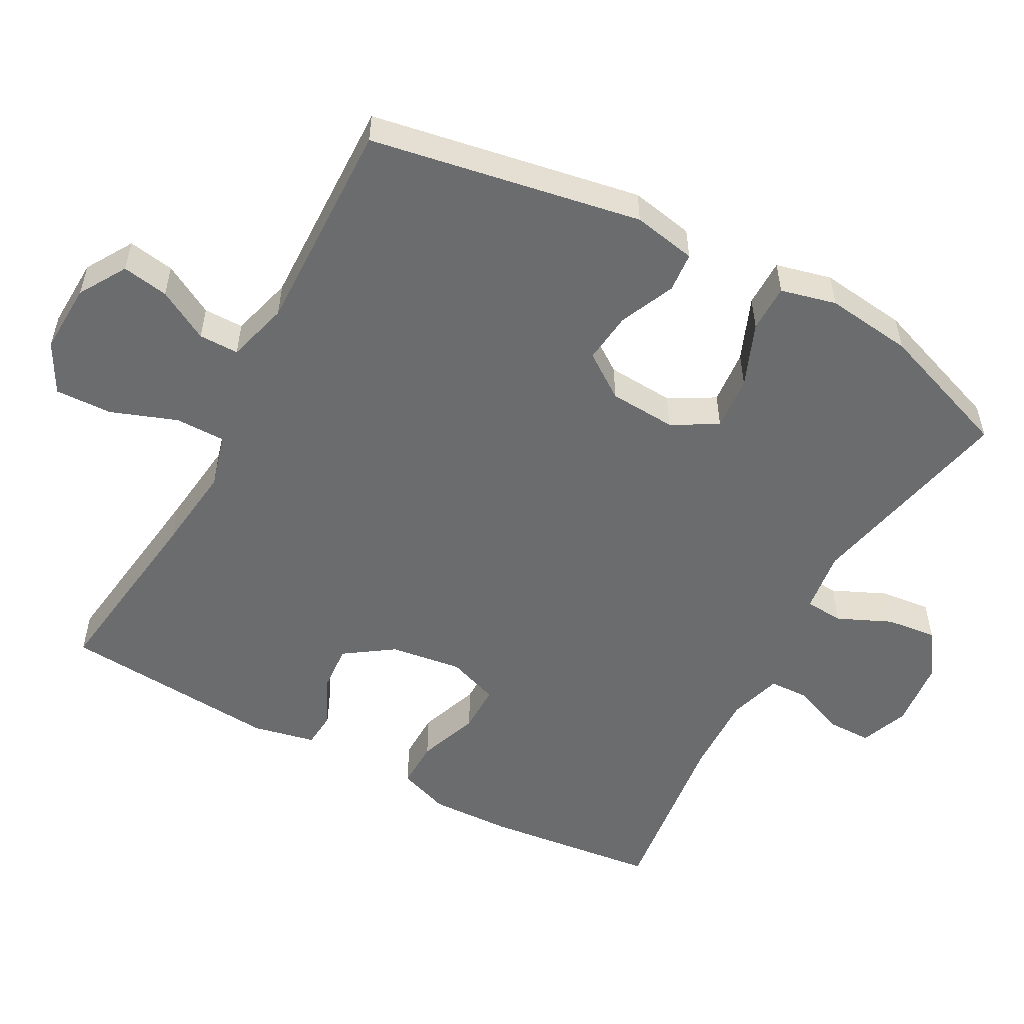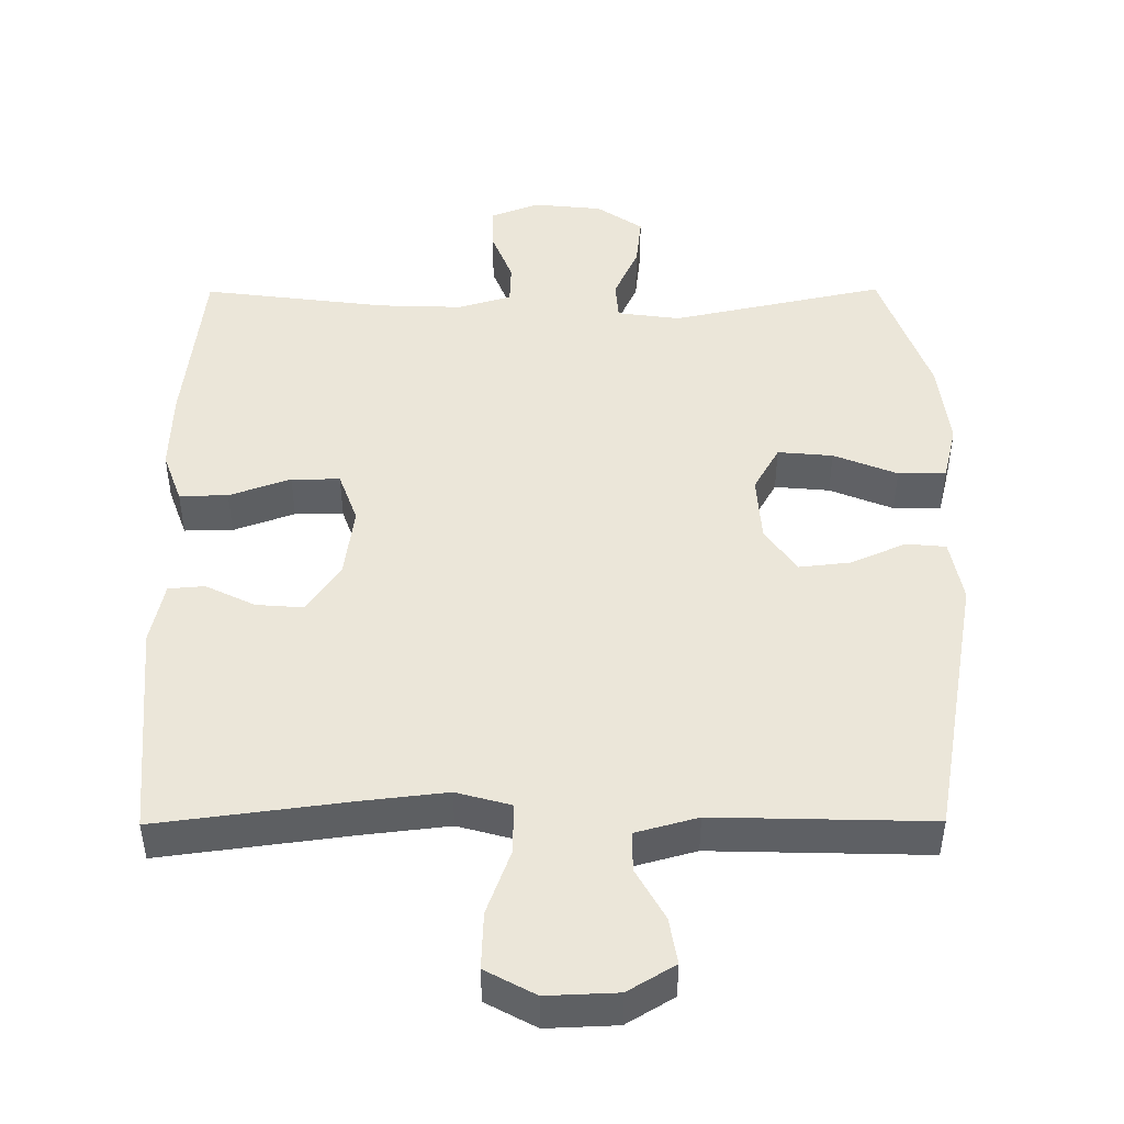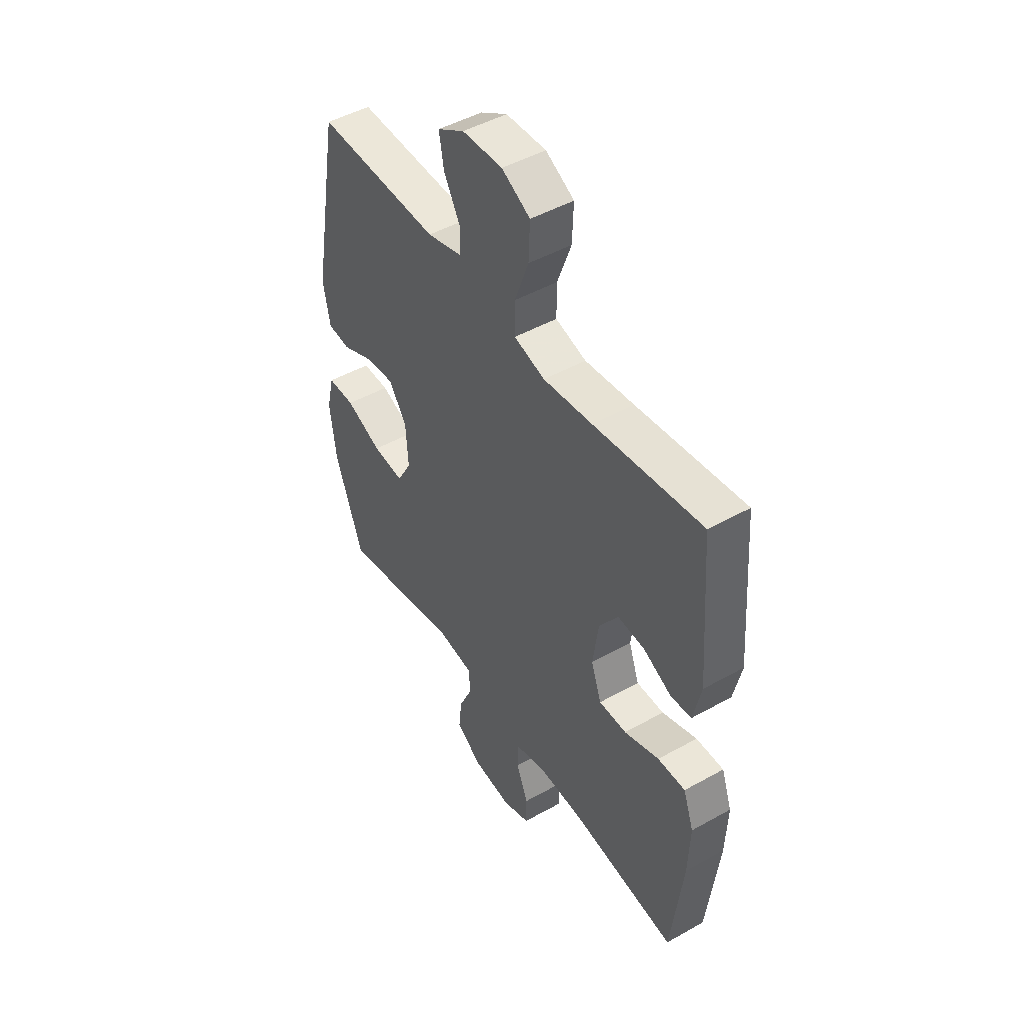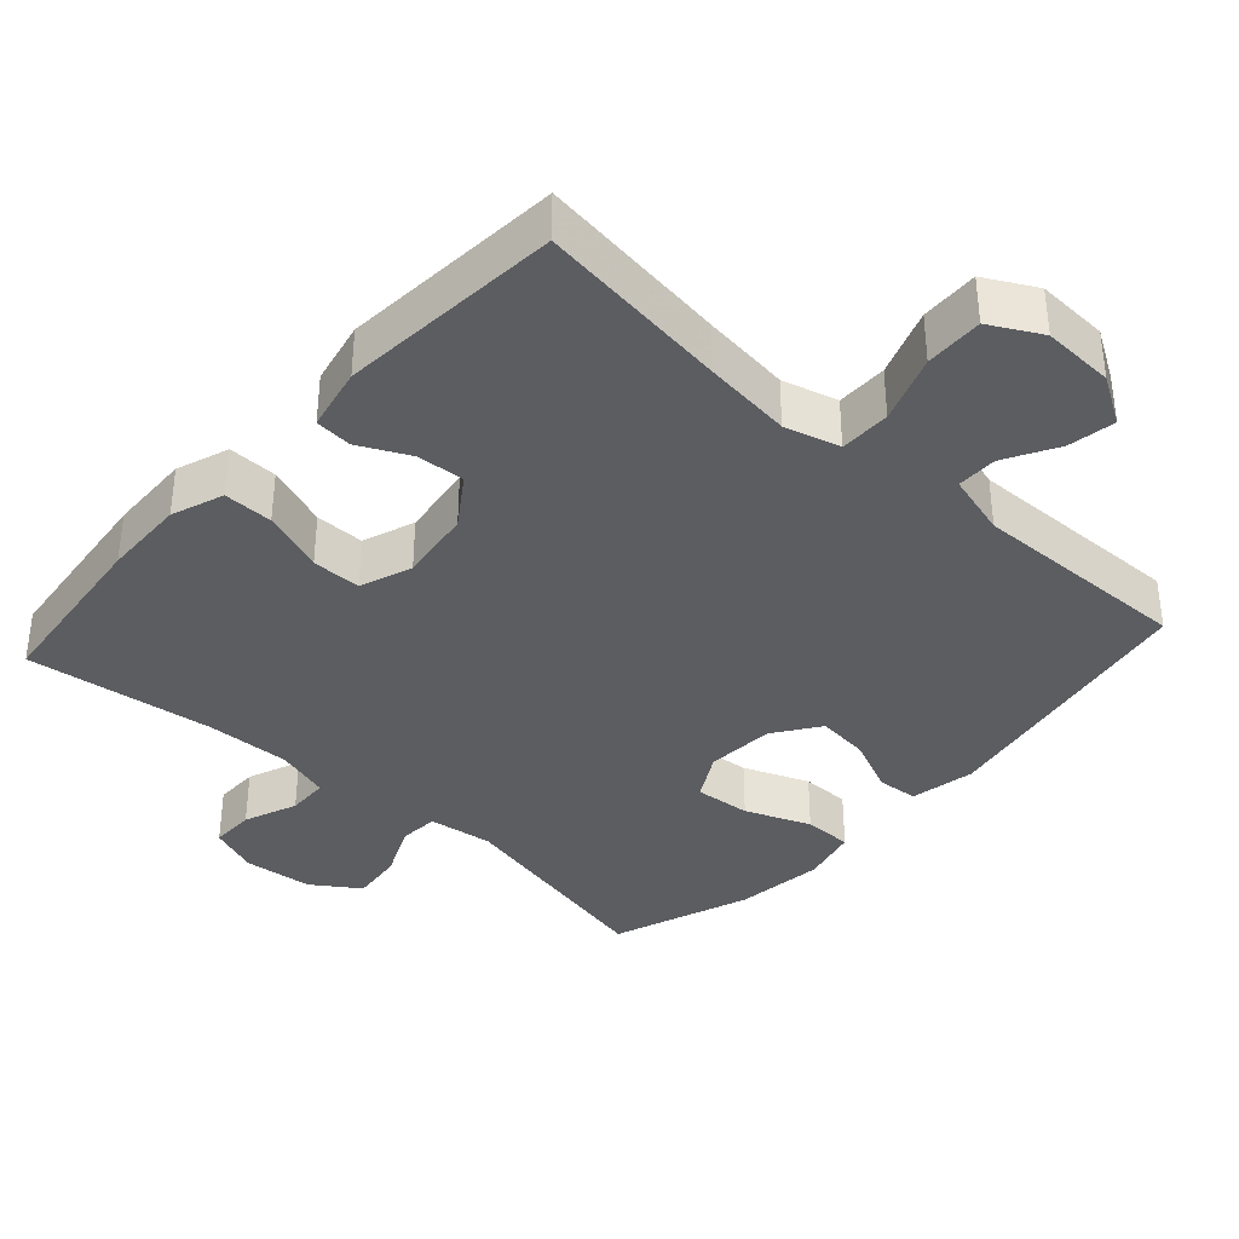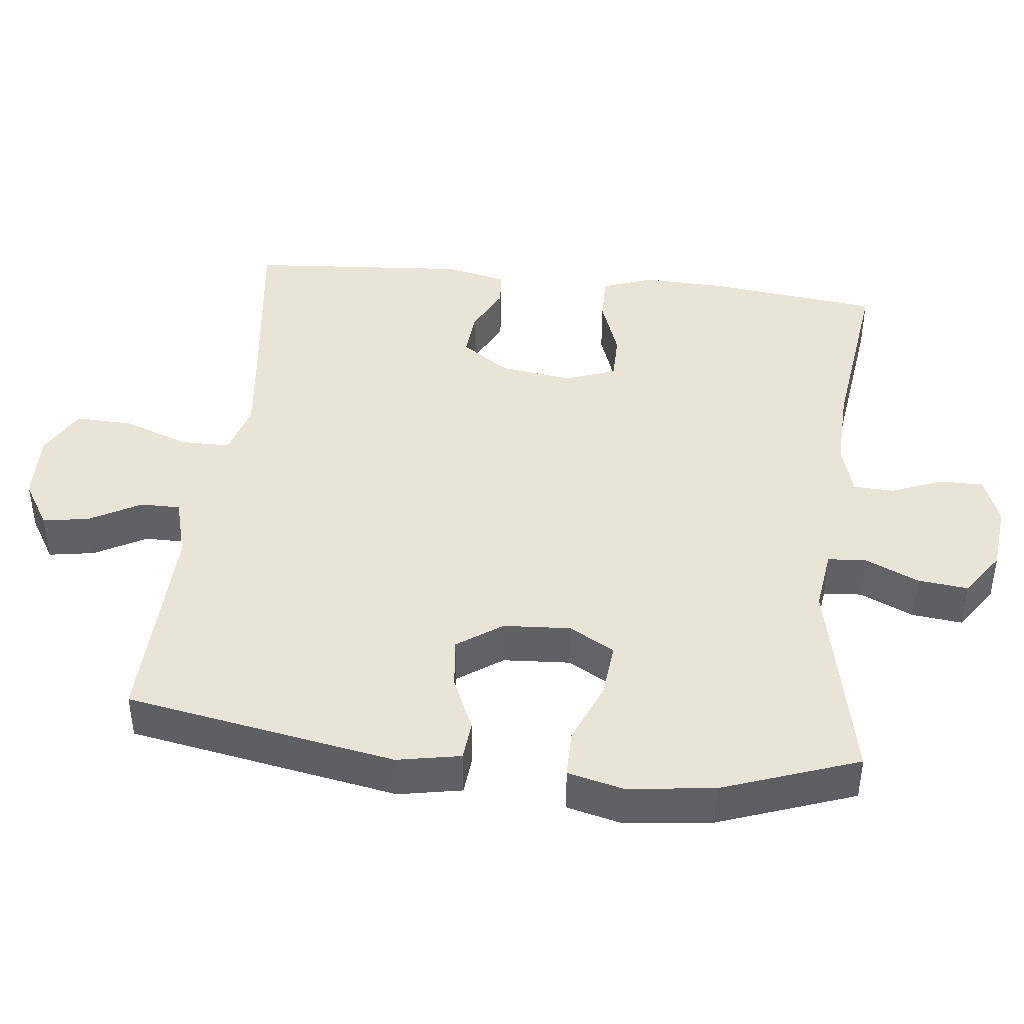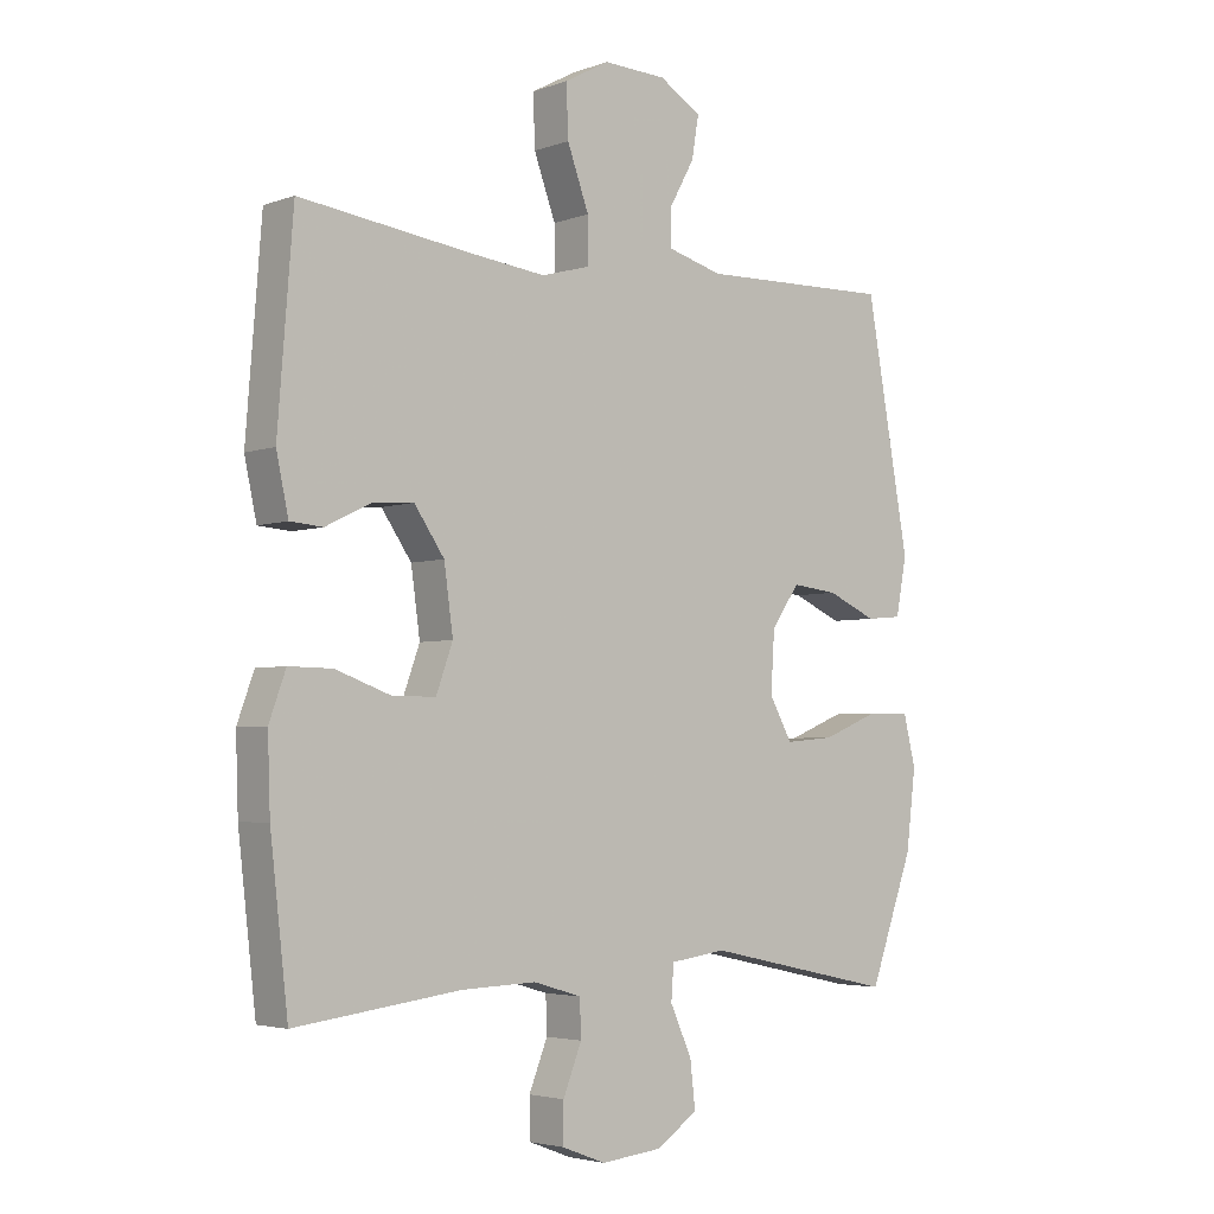
<metadata>
{"format":"obj","ext":"obj","renderer":"f3d","projection":"perspective","resolution":1024,"background":"white","views":[{"elev":-53.6,"azim":61.5,"up":"+Y"},{"elev":47.1,"azim":-0.3,"up":"+Y"},{"elev":47.6,"azim":-122.3,"up":"+Z"},{"elev":-36.9,"azim":-42.2,"up":"+Y"},{"elev":42.5,"azim":96.5,"up":"+Y"},{"elev":-3.8,"azim":-40.4,"up":"+Z"}]}
</metadata>
<code>
v -0.5 0.07 -0.5
v -0.528 0.07 -0.256
v -0.532 0.07 -0.142
v -0.506 0.07 -0.07
v -0.438 0.07 -0.071
v -0.352 0.07 -0.102
v -0.284 0.07 -0.102
v -0.258 0.07 -0.03
v -0.272 0.07 0.071
v -0.319 0.07 0.139
v -0.385 0.07 0.134
v -0.454 0.07 0.1
v -0.505 0.07 0.104
v -0.524 0.07 0.192
v -0.5 0.07 0.5
v -0.234 0.07 0.465
v -0.113 0.07 0.451
v -0.037 0.07 0.472
v -0.037 0.07 0.542
v -0.071 0.07 0.635
v -0.074 0.07 0.715
v -0.004 0.07 0.753
v 0.095 0.07 0.749
v 0.161 0.07 0.709
v 0.15 0.07 0.644
v 0.11 0.07 0.572
v 0.11 0.07 0.516
v 0.197 0.07 0.492
v 0.5 0.07 0.5
v 0.568 0.07 0.121
v 0.551 0.07 0.032
v 0.495 0.07 0.027
v 0.418 0.07 0.061
v 0.346 0.07 0.069
v 0.302 0.07 0.006
v 0.296 0.07 -0.088
v 0.332 0.07 -0.152
v 0.409 0.07 -0.145
v 0.498 0.07 -0.109
v 0.565 0.07 -0.109
v 0.584 0.07 -0.187
v 0.569 0.07 -0.309
v 0.5 0.07 -0.5
v 0.201 0.07 -0.436
v 0.113 0.07 -0.448
v 0.109 0.07 -0.502
v 0.143 0.07 -0.577
v 0.151 0.07 -0.648
v 0.087 0.07 -0.692
v -0.009 0.07 -0.702
v -0.077 0.07 -0.676
v -0.077 0.07 -0.615
v -0.048 0.07 -0.542
v -0.05 0.07 -0.485
v -0.125 0.07 -0.463
v -0.241 0.07 -0.467
v -0.5 0 -0.5
v -0.528 0 -0.256
v -0.532 0 -0.142
v -0.506 0 -0.07
v -0.438 0 -0.071
v -0.352 0 -0.102
v -0.284 0 -0.102
v -0.258 0 -0.03
v -0.272 0 0.071
v -0.319 0 0.139
v -0.385 0 0.134
v -0.454 0 0.1
v -0.505 0 0.104
v -0.524 0 0.192
v -0.5 0 0.5
v -0.234 0 0.465
v -0.113 0 0.451
v -0.037 0 0.472
v -0.037 0 0.542
v -0.071 0 0.635
v -0.074 0 0.715
v -0.004 0 0.753
v 0.095 0 0.749
v 0.161 0 0.709
v 0.15 0 0.644
v 0.11 0 0.572
v 0.11 0 0.516
v 0.197 0 0.492
v 0.5 0 0.5
v 0.568 0 0.121
v 0.551 0 0.032
v 0.495 0 0.027
v 0.418 0 0.061
v 0.346 0 0.069
v 0.302 0 0.006
v 0.296 0 -0.088
v 0.332 0 -0.152
v 0.409 0 -0.145
v 0.498 0 -0.109
v 0.565 0 -0.109
v 0.584 0 -0.187
v 0.569 0 -0.309
v 0.5 0 -0.5
v 0.201 0 -0.436
v 0.113 0 -0.448
v 0.109 0 -0.502
v 0.143 0 -0.577
v 0.151 0 -0.648
v 0.087 0 -0.692
v -0.009 0 -0.702
v -0.077 0 -0.676
v -0.077 0 -0.615
v -0.048 0 -0.542
v -0.05 0 -0.485
v -0.125 0 -0.463
v -0.241 0 -0.467
f 50 51 52 53
f 50 53 54
f 49 50 54
f 46 47 48 49
f 45 46 49 54
f 41 42 43 44
f 41 44 45
f 38 39 40 41
f 37 38 41 45
f 36 37 45 54
f 30 31 32 33
f 28 29 30 33
f 27 28 33 34
f 23 24 25 26
f 23 26 27
f 22 23 27
f 19 20 21 22
f 18 19 22 27
f 13 14 15 16
f 11 12 13 16
f 10 11 16 17
f 9 10 17 18
f 3 4 5 6
f 3 6 7
f 56 1 2 3
f 55 56 3 7
f 35 36 54 55
f 8 9 18 27
f 27 34 35 55
f 7 8 27 55
f 109 108 107 106
f 110 109 106
f 110 106 105
f 105 104 103 102
f 110 105 102 101
f 100 99 98 97
f 101 100 97
f 97 96 95 94
f 101 97 94 93
f 110 101 93 92
f 89 88 87 86
f 89 86 85 84
f 90 89 84 83
f 82 81 80 79
f 83 82 79
f 83 79 78
f 78 77 76 75
f 83 78 75 74
f 72 71 70 69
f 72 69 68 67
f 73 72 67 66
f 74 73 66 65
f 62 61 60 59
f 63 62 59
f 59 58 57 112
f 63 59 112 111
f 111 110 92 91
f 83 74 65 64
f 111 91 90 83
f 111 83 64 63
f 1 57 58 2
f 2 58 59 3
f 3 59 60 4
f 4 60 61 5
f 5 61 62 6
f 6 62 63 7
f 7 63 64 8
f 8 64 65 9
f 9 65 66 10
f 10 66 67 11
f 11 67 68 12
f 12 68 69 13
f 13 69 70 14
f 14 70 71 15
f 15 71 72 16
f 16 72 73 17
f 17 73 74 18
f 18 74 75 19
f 19 75 76 20
f 20 76 77 21
f 21 77 78 22
f 22 78 79 23
f 23 79 80 24
f 24 80 81 25
f 25 81 82 26
f 26 82 83 27
f 27 83 84 28
f 28 84 85 29
f 29 85 86 30
f 30 86 87 31
f 31 87 88 32
f 32 88 89 33
f 33 89 90 34
f 34 90 91 35
f 35 91 92 36
f 36 92 93 37
f 37 93 94 38
f 38 94 95 39
f 39 95 96 40
f 40 96 97 41
f 41 97 98 42
f 42 98 99 43
f 43 99 100 44
f 44 100 101 45
f 45 101 102 46
f 46 102 103 47
f 47 103 104 48
f 48 104 105 49
f 49 105 106 50
f 50 106 107 51
f 51 107 108 52
f 52 108 109 53
f 53 109 110 54
f 54 110 111 55
f 55 111 112 56
f 56 112 57 1

</code>
